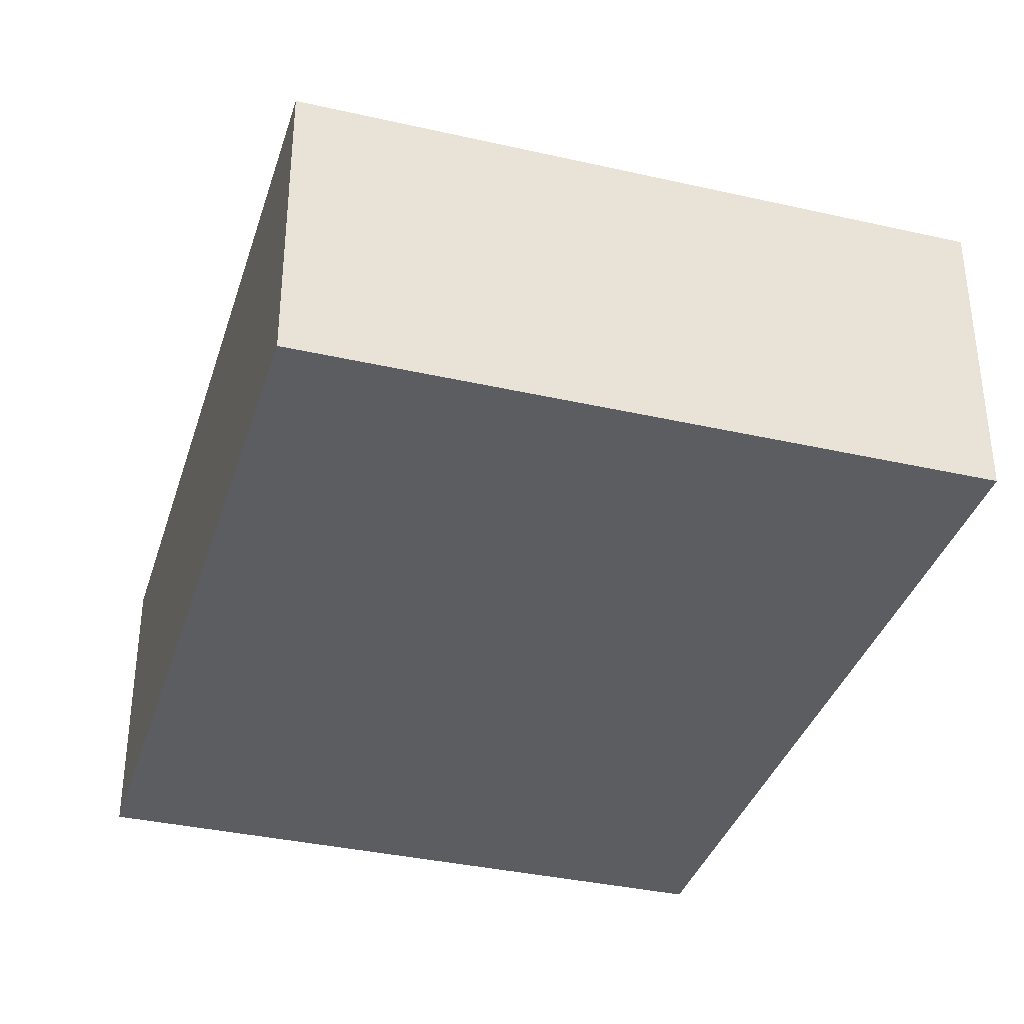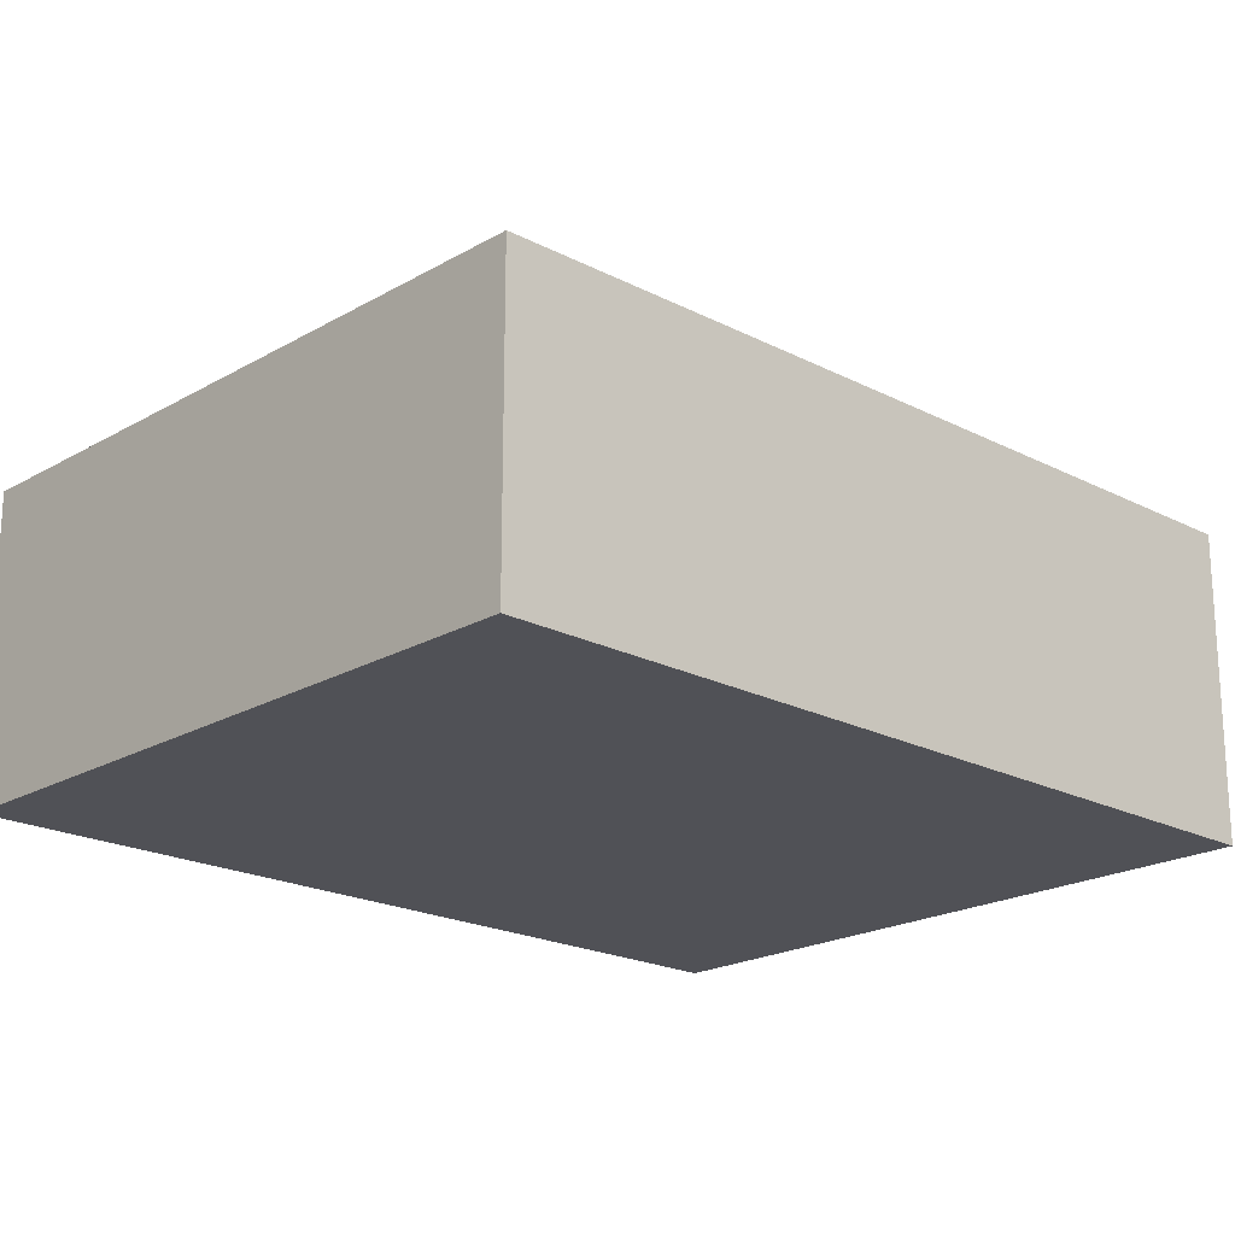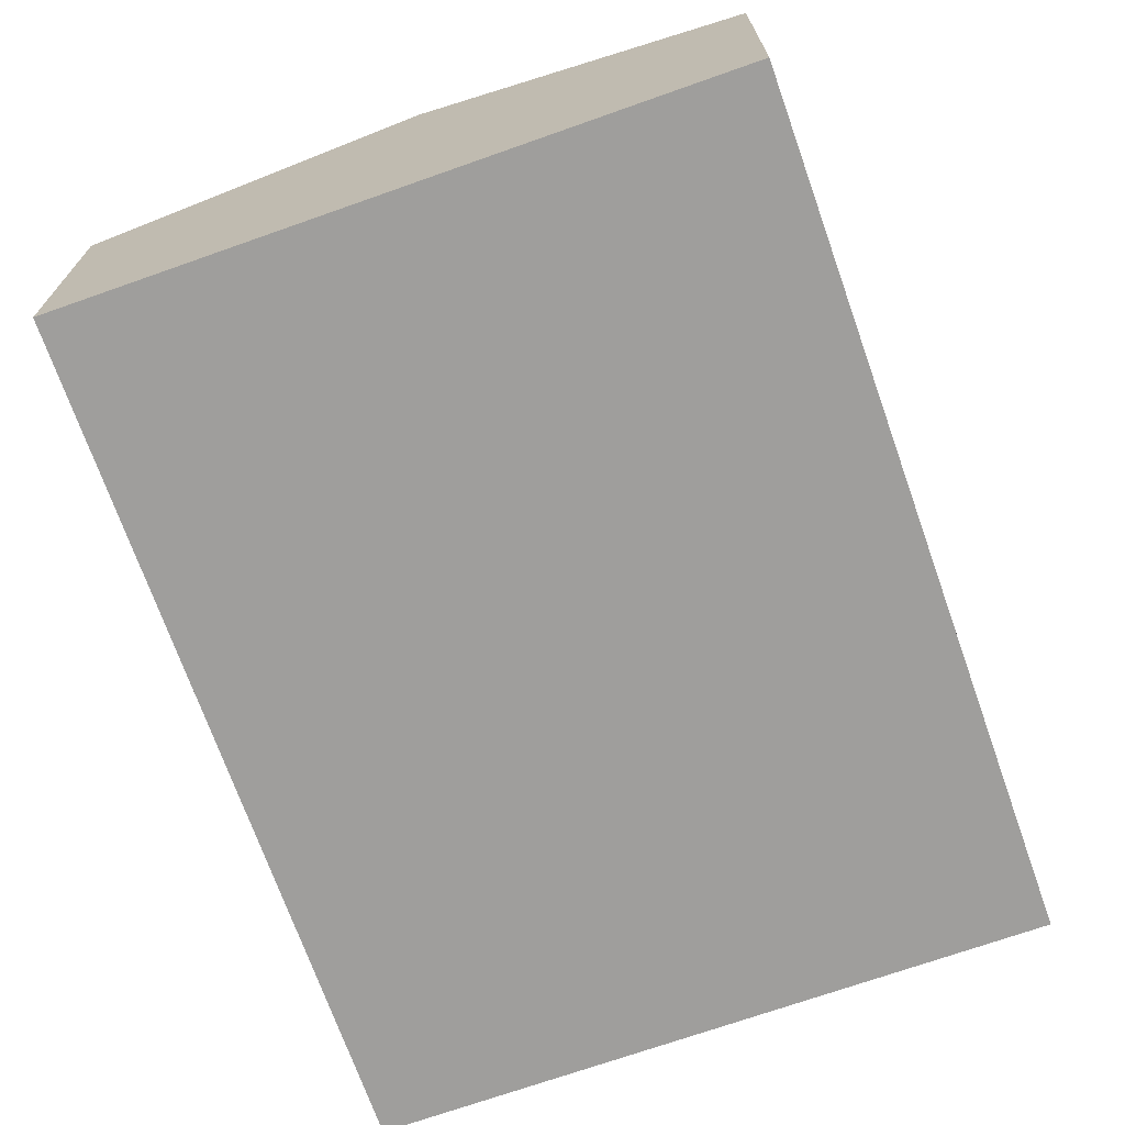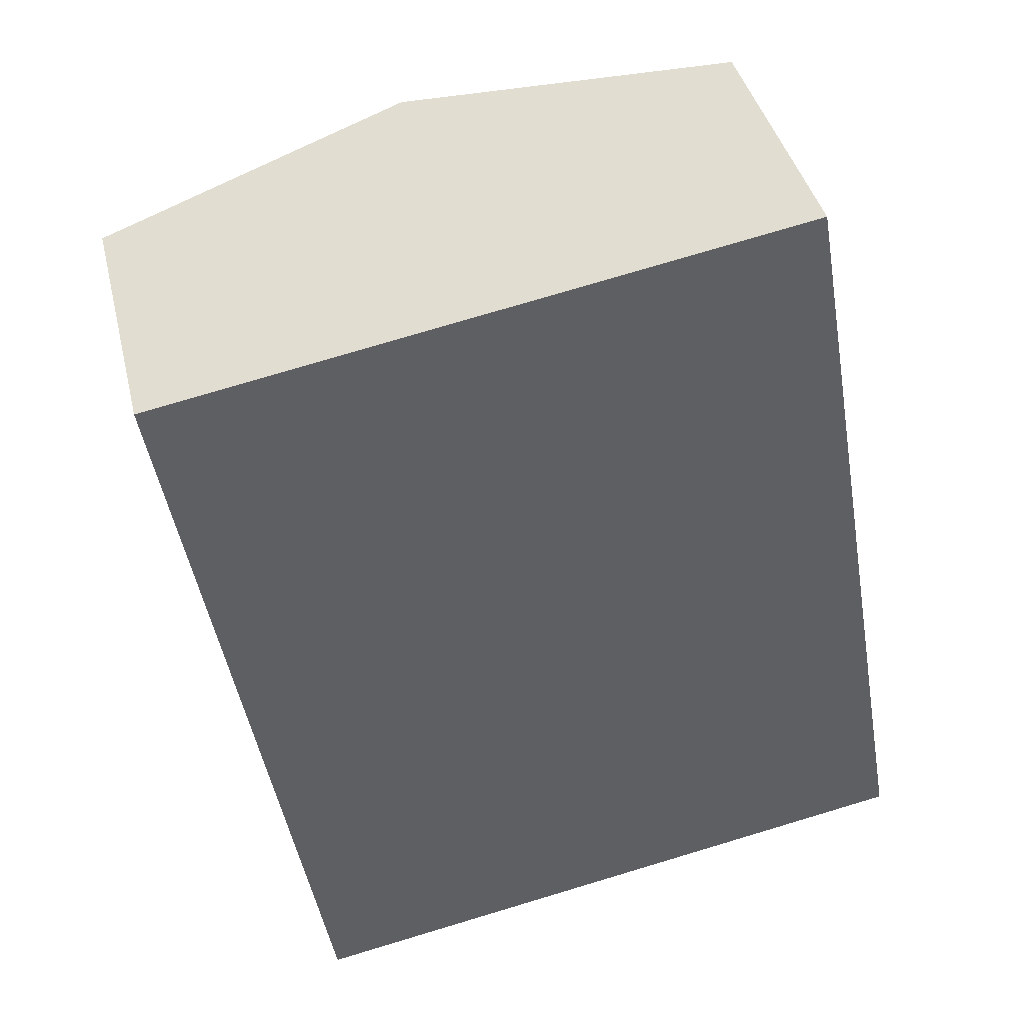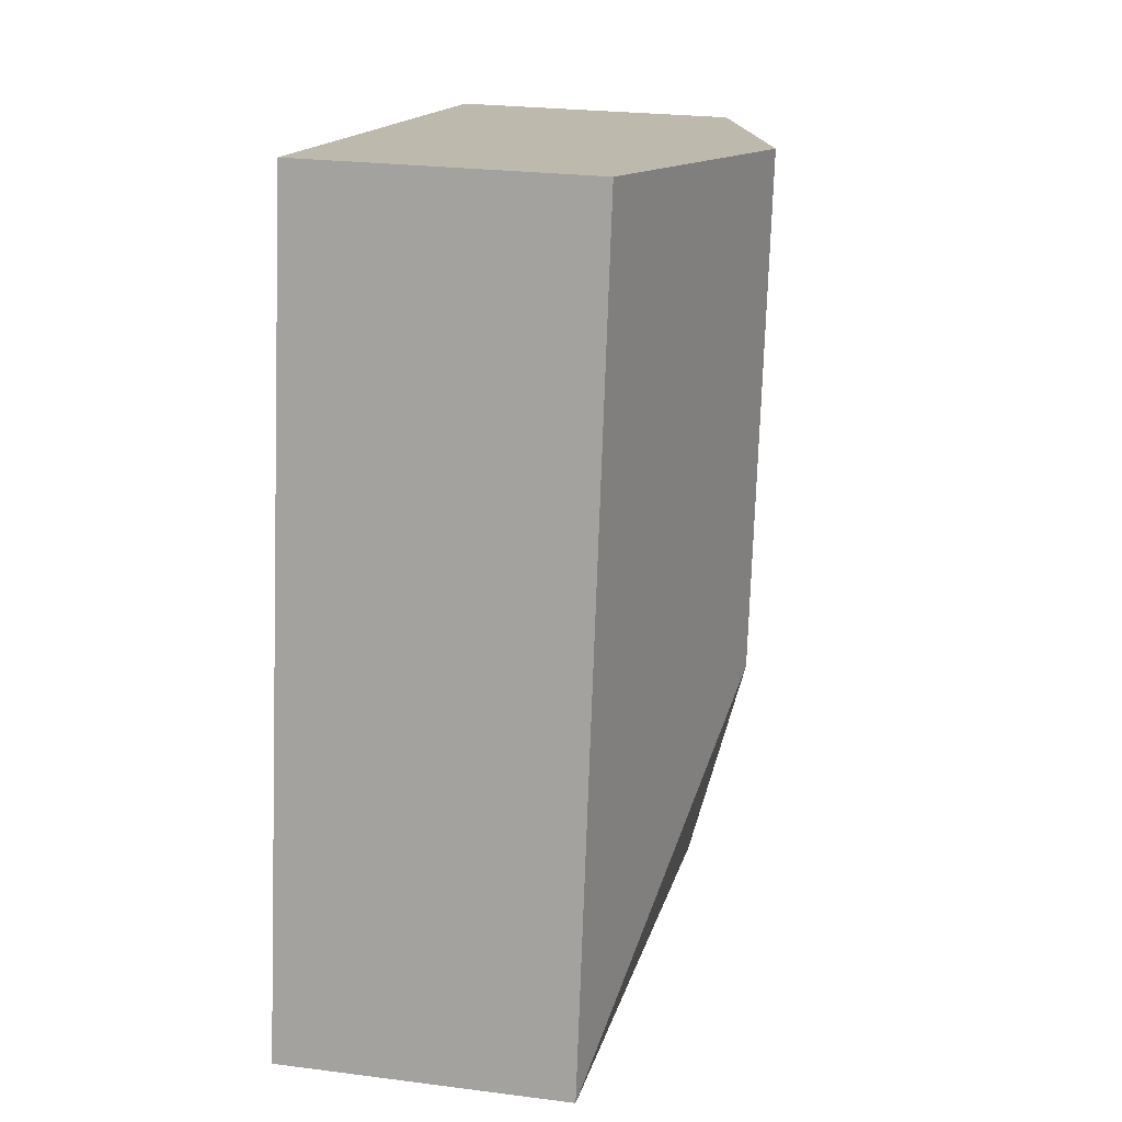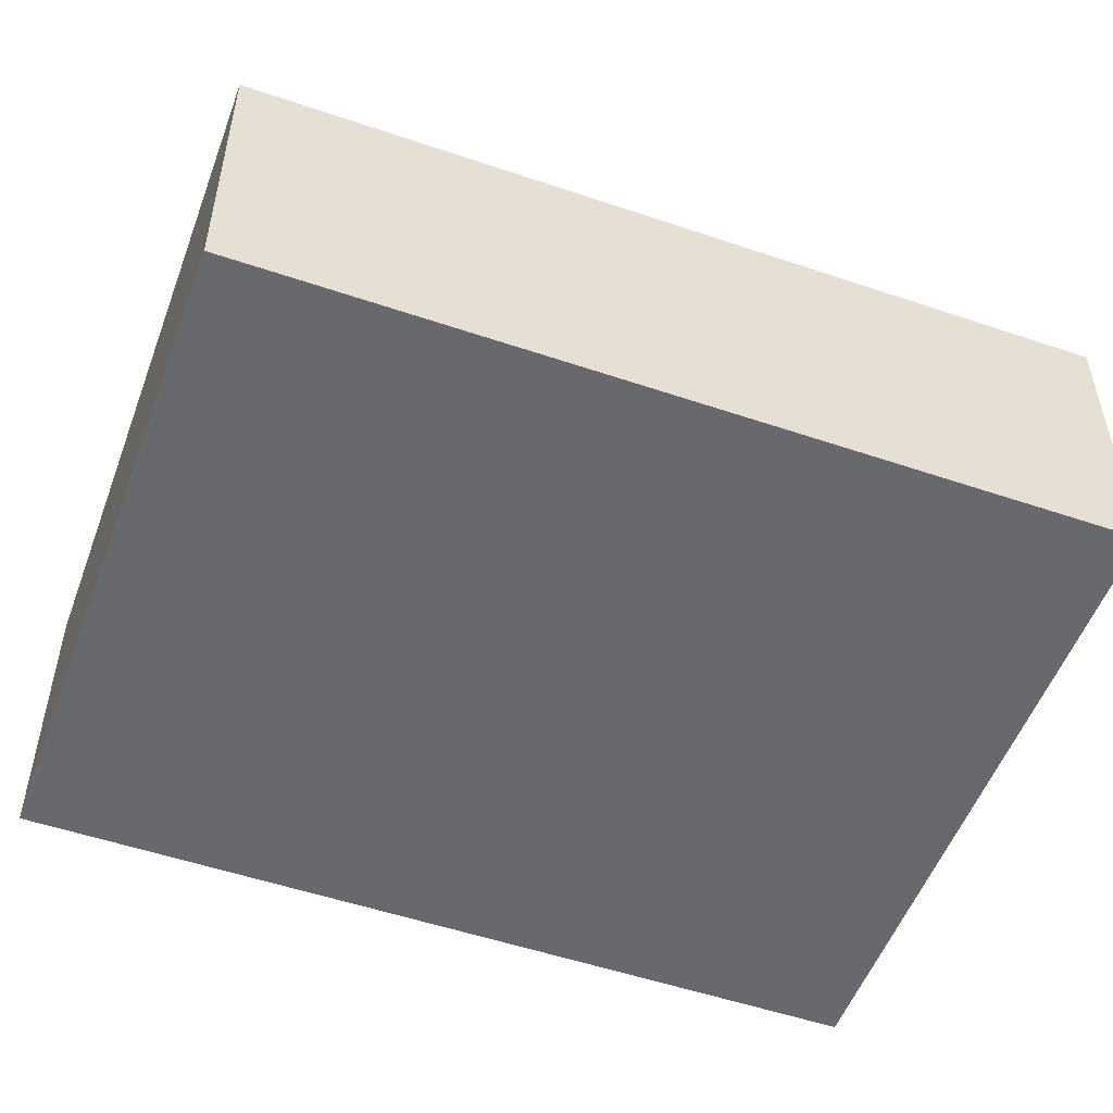
<metadata>
{"format":"obj","ext":"obj","renderer":"f3d","projection":"perspective","resolution":1024,"background":"white","views":[{"elev":-36.2,"azim":153.6,"up":"+Y"},{"elev":-20.3,"azim":-143.3,"up":"+Y"},{"elev":-71.0,"azim":9.6,"up":"+Y"},{"elev":40.9,"azim":-13.4,"up":"+Z"},{"elev":24.5,"azim":102.0,"up":"+Z"},{"elev":-52.8,"azim":-119.9,"up":"+Y"}]}
</metadata>
<code>
v  2.082 1.941 -2.262
v  4.006 1.465 -3.617
v  0.728 1.465 -4.186
v  3.278 1.465 0.57
v  1.639 1.941 0.285
v  0 1.465 8.971e-17
v  0 0 0
v  1.639 -1.745e-17 0.285
v  3.278 -3.49e-17 0.57
v  4.006 2.215e-16 -3.617
v  0.728 2.563e-16 -4.186
g defaultobject
f 1 2 3
f 1 4 2
f 4 1 5
f 5 3 6
f 3 5 1
f 7 5 6
f 5 7 4
f 4 7 8
f 4 8 9
f 9 2 4
f 2 9 10
f 10 3 2
f 3 10 11
f 11 6 3
f 6 11 7
f 8 10 9
f 10 8 7
f 10 7 11

</code>
